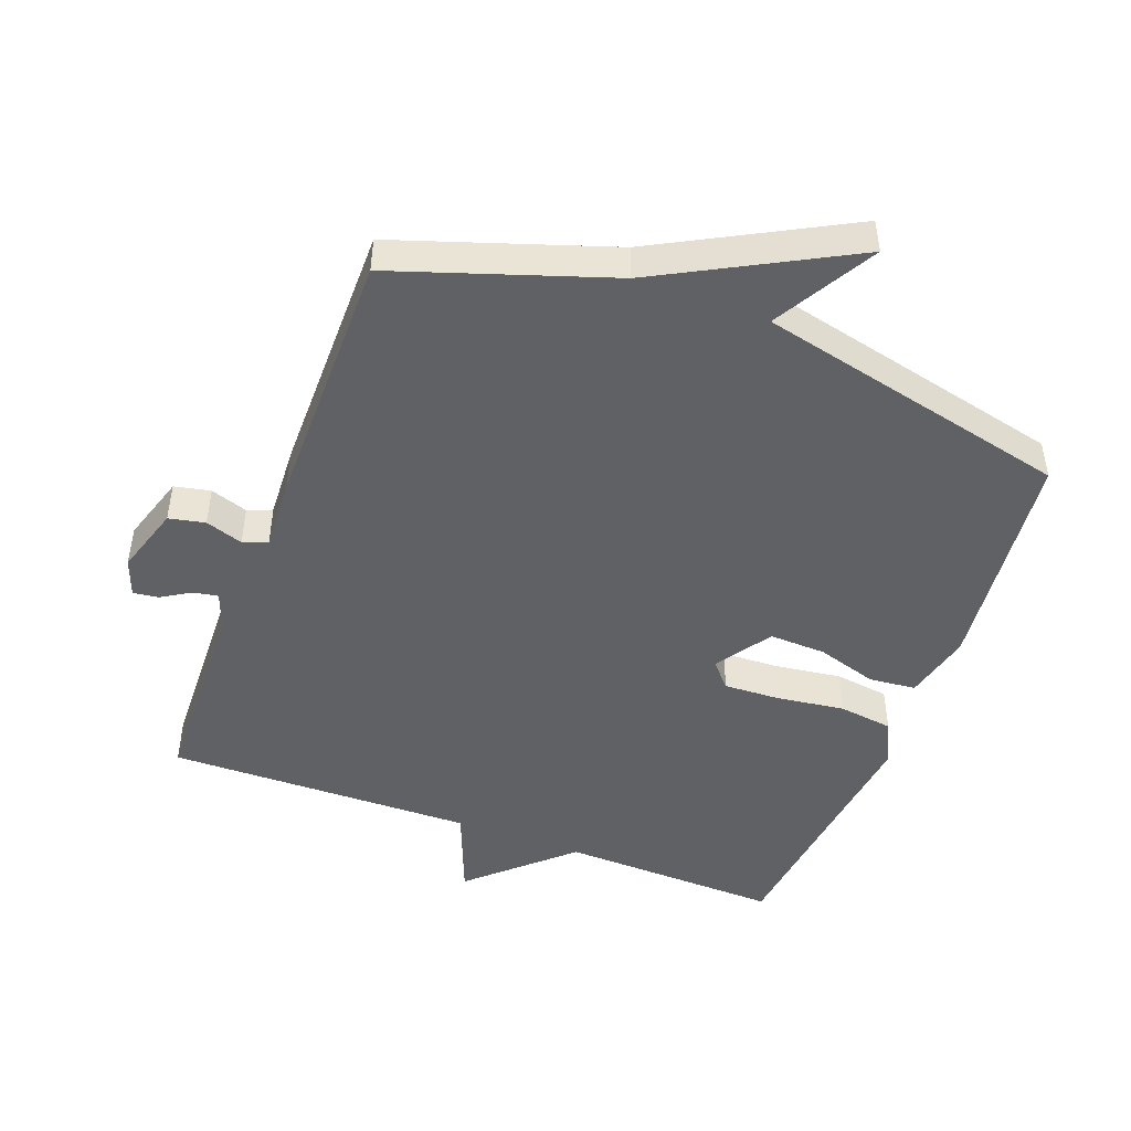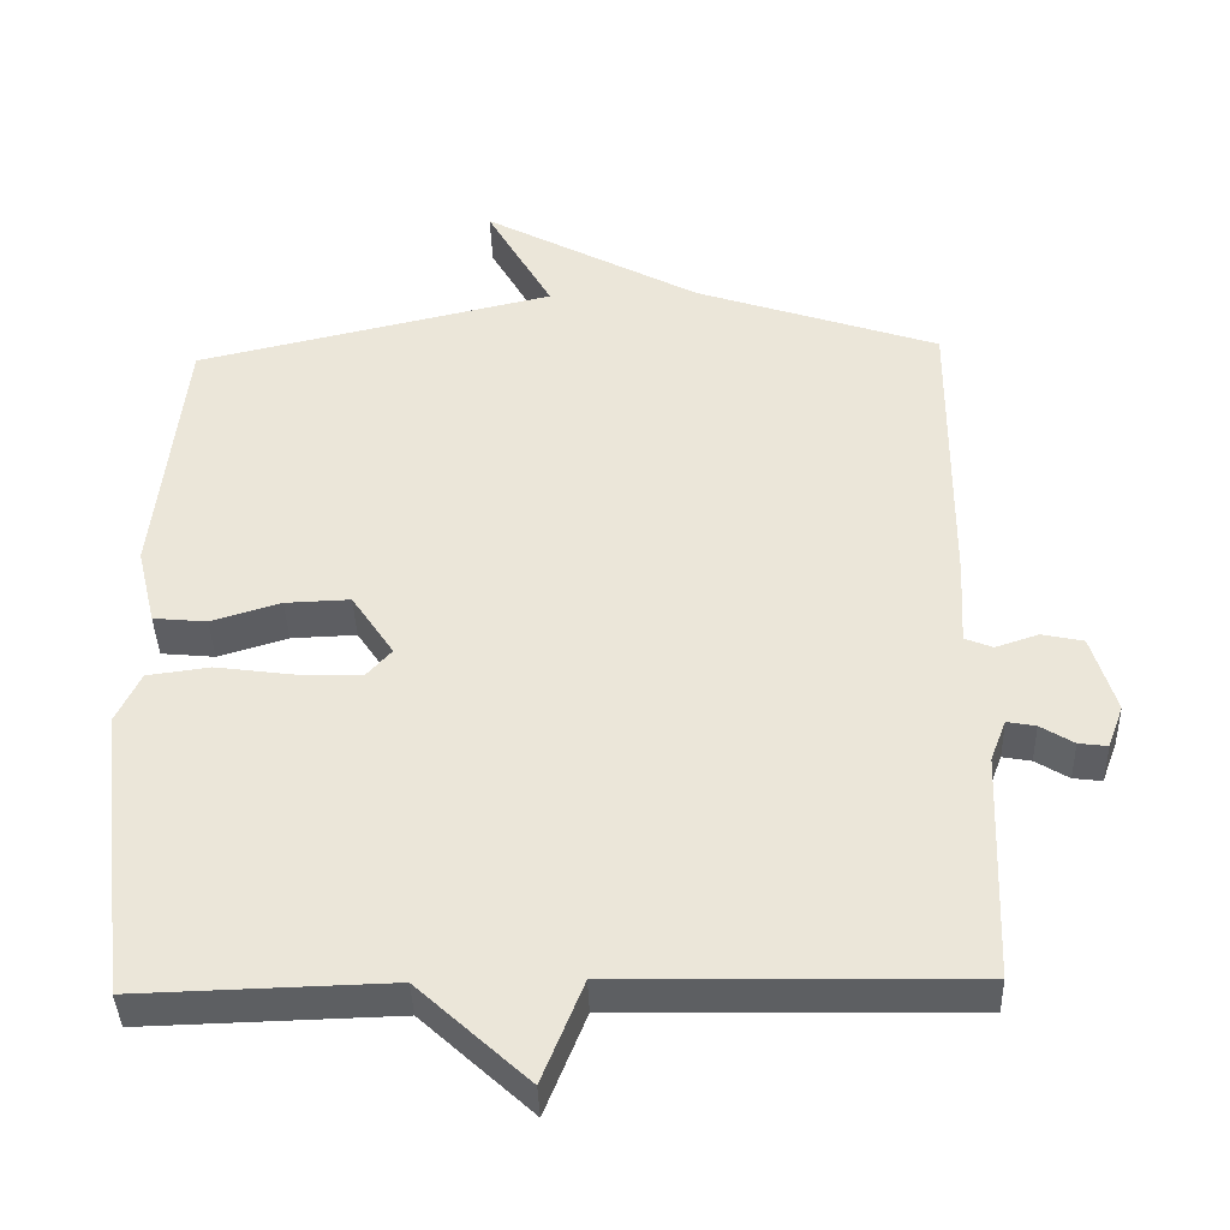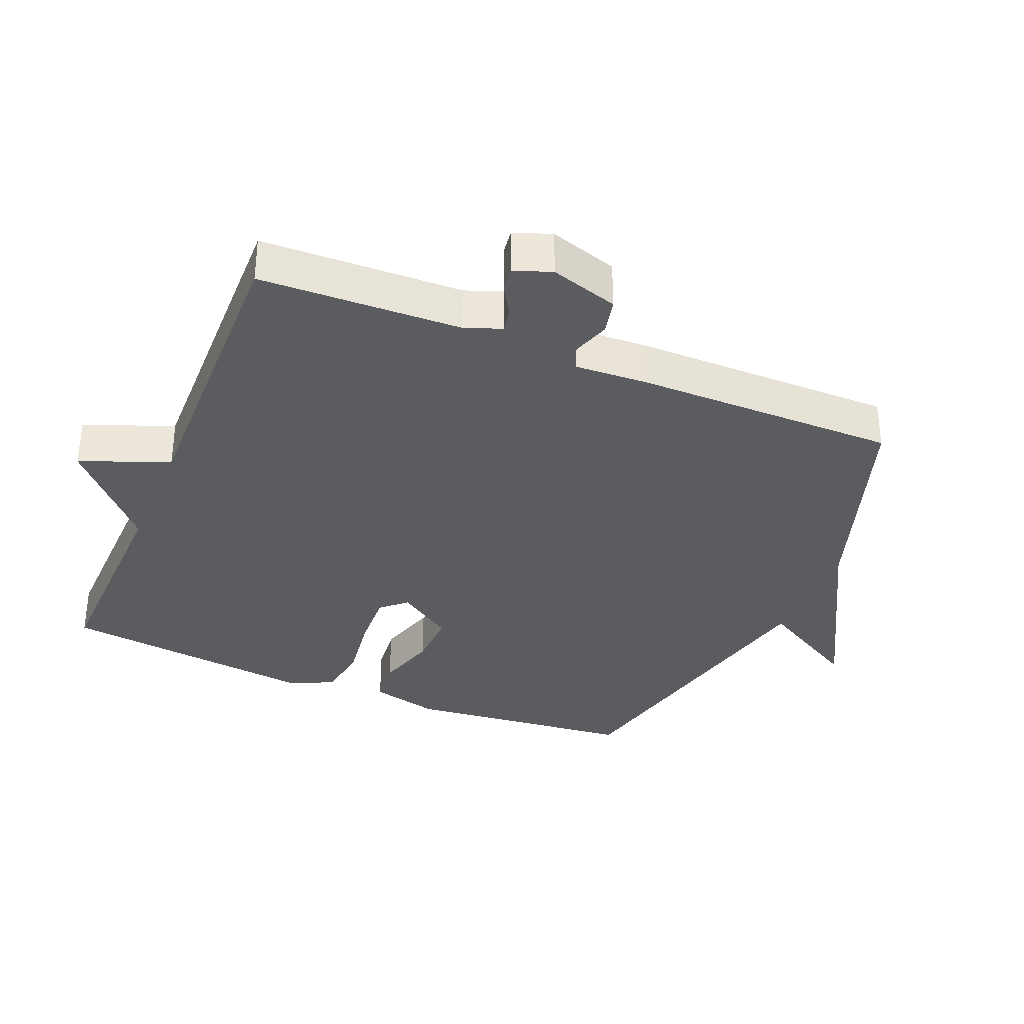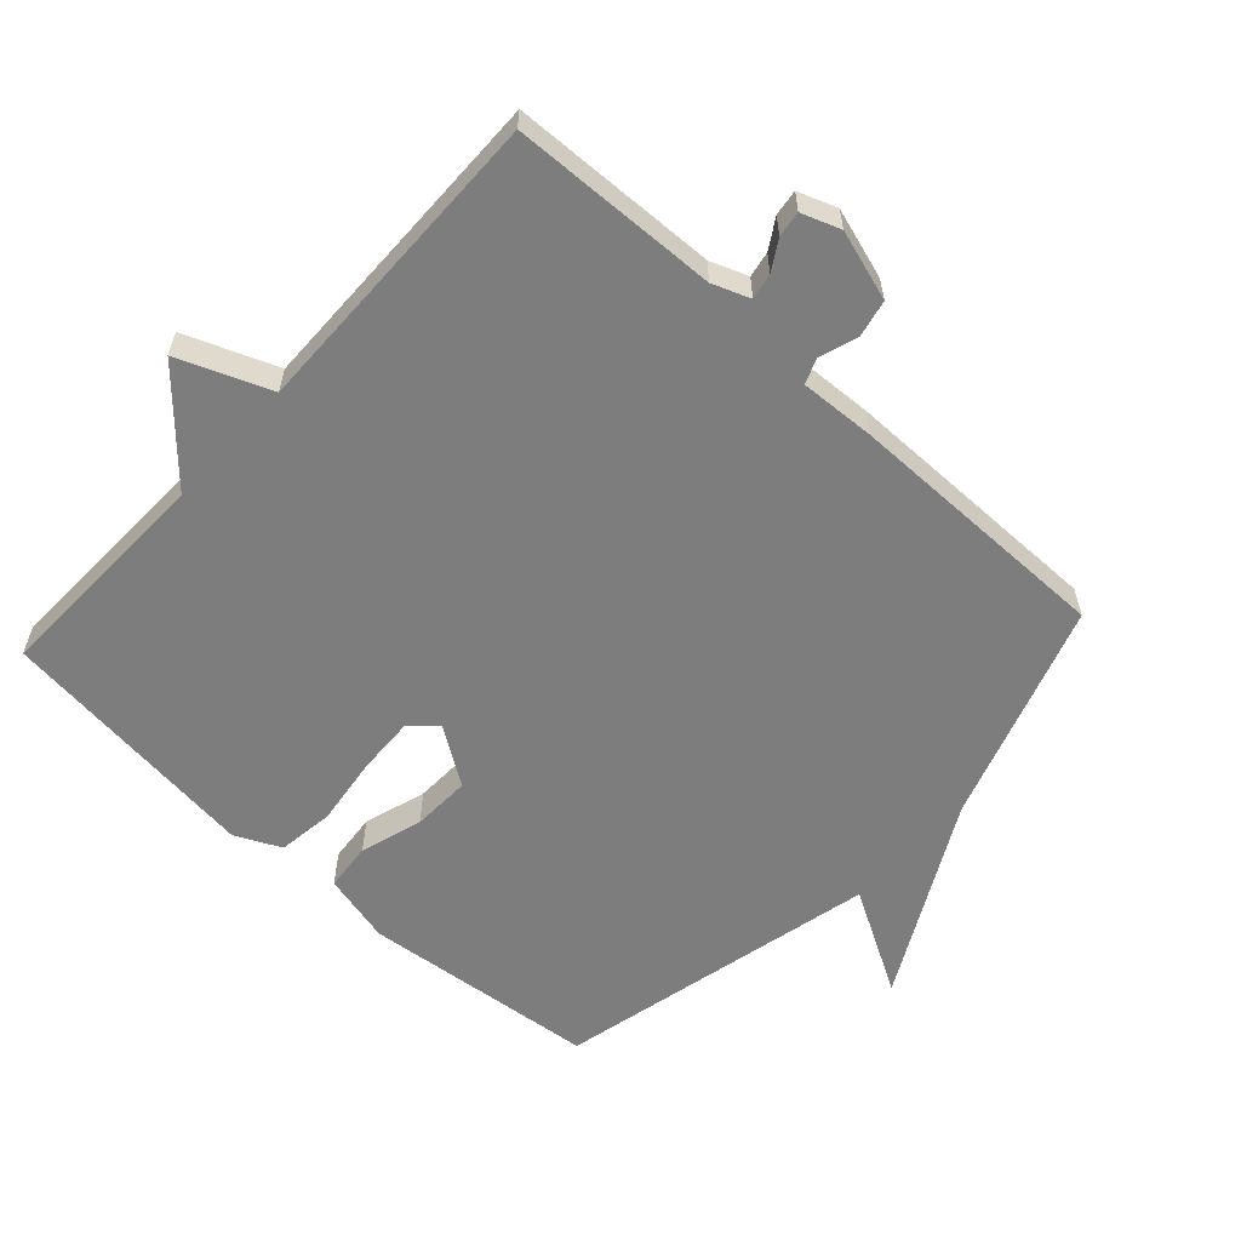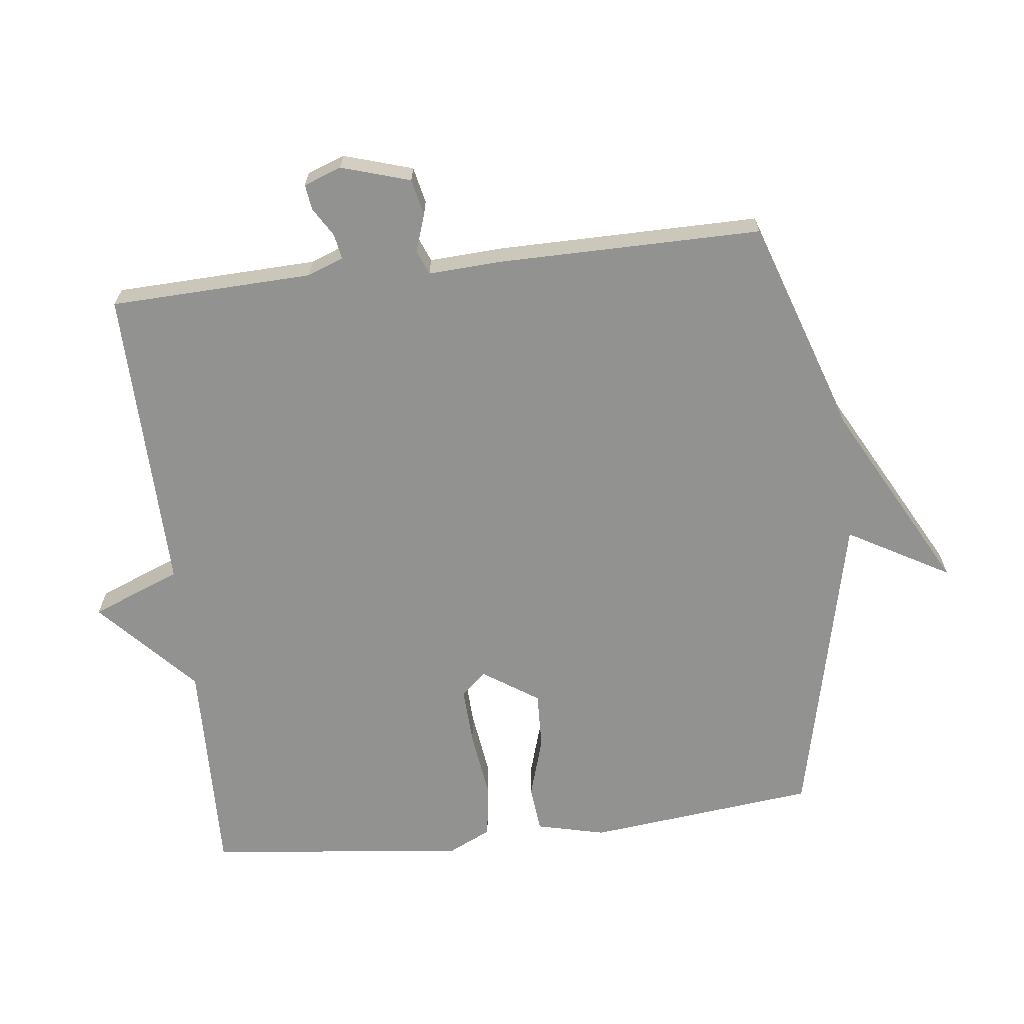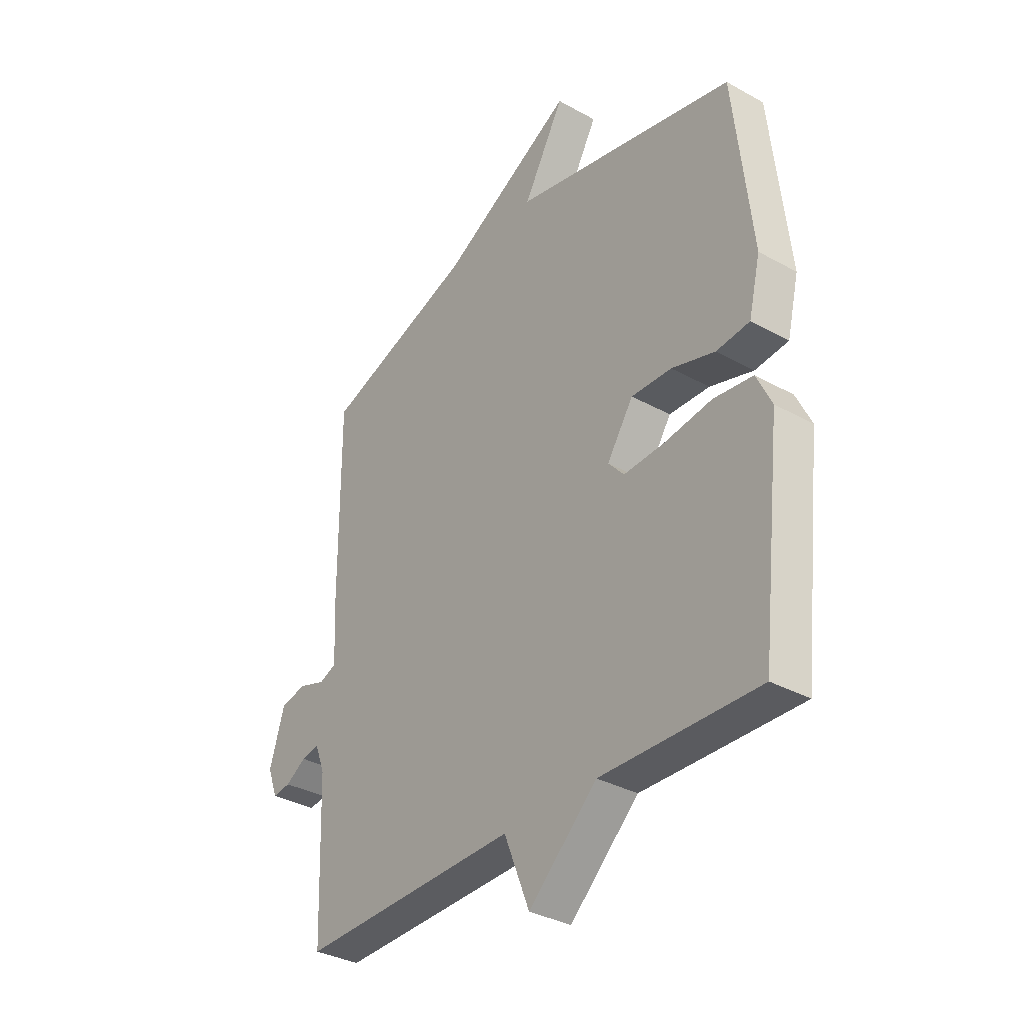
<metadata>
{"format":"obj","ext":"obj","renderer":"f3d","projection":"perspective","resolution":1024,"background":"white","views":[{"elev":-47.3,"azim":-20.7,"up":"+Y"},{"elev":-39.7,"azim":-178.2,"up":"+Z"},{"elev":-34.6,"azim":-112.6,"up":"+Y"},{"elev":-59.2,"azim":-132.6,"up":"+Y"},{"elev":-66.3,"azim":-83.3,"up":"+Y"},{"elev":-34.2,"azim":53.1,"up":"+Z"}]}
</metadata>
<code>
v 0.5 0.07 0.5
v 0.538 0.07 0.153
v 0.513 0.07 0.049
v 0.442 0.07 0.042
v 0.35 0.07 0.07
v 0.264 0.07 0.073
v 0.208 0.07 -0.011
v 0.242 0.07 -0.049
v 0.328 0.07 -0.045
v 0.43 0.07 -0.031
v 0.513 0.07 -0.042
v 0.545 0.07 -0.109
v 0.5 0.07 -0.5
v 0.166 0.07 -0.491
v 0.02 0.07 -0.626
v -0.034 0.07 -0.491
v -0.5 0.07 -0.5
v -0.511 0.07 -0.194
v -0.532 0.07 -0.139
v -0.57 0.07 -0.146
v -0.614 0.07 -0.173
v -0.652 0.07 -0.178
v -0.673 0.07 -0.121
v -0.641 0.07 -0.017
v -0.586 0.07 -0.005
v -0.529 0.07 -0.024
v -0.492 0.07 -0.009
v -0.498 0.07 0.102
v -0.5 0.07 0.5
v -0.176 0.07 0.609
v 0.111 0.07 0.763
v 0.024 0.07 0.609
v 0.5 0 0.5
v 0.538 0 0.153
v 0.513 0 0.049
v 0.442 0 0.042
v 0.35 0 0.07
v 0.264 0 0.073
v 0.208 0 -0.011
v 0.242 0 -0.049
v 0.328 0 -0.045
v 0.43 0 -0.031
v 0.513 0 -0.042
v 0.545 0 -0.109
v 0.5 0 -0.5
v 0.166 0 -0.491
v 0.02 0 -0.626
v -0.034 0 -0.491
v -0.5 0 -0.5
v -0.511 0 -0.194
v -0.532 0 -0.139
v -0.57 0 -0.146
v -0.614 0 -0.173
v -0.652 0 -0.178
v -0.673 0 -0.121
v -0.641 0 -0.017
v -0.586 0 -0.005
v -0.529 0 -0.024
v -0.492 0 -0.009
v -0.498 0 0.102
v -0.5 0 0.5
v -0.176 0 0.609
v 0.111 0 0.763
v 0.024 0 0.609
f 30 31 32
f 32 1 2
f 30 32 2
f 29 30 2
f 28 29 2
f 27 28 2
f 26 27 2
f 24 25 26
f 23 24 26
f 22 23 26
f 21 22 26
f 20 21 26
f 19 20 26 2
f 16 17 18
f 16 18 19
f 14 15 16
f 14 16 19
f 12 13 14
f 11 12 14
f 10 11 14
f 9 10 14
f 8 9 14 19
f 7 8 19
f 6 7 19
f 2 3 4 5
f 2 5 6
f 2 6 19
f 64 63 62
f 34 33 64
f 34 64 62
f 34 62 61
f 34 61 60
f 34 60 59
f 34 59 58
f 58 57 56
f 58 56 55
f 58 55 54
f 58 54 53
f 58 53 52
f 34 58 52 51
f 50 49 48
f 51 50 48
f 48 47 46
f 51 48 46
f 46 45 44
f 46 44 43
f 46 43 42
f 46 42 41
f 51 46 41 40
f 51 40 39
f 51 39 38
f 37 36 35 34
f 38 37 34
f 51 38 34
f 1 33 34 2
f 2 34 35 3
f 3 35 36 4
f 4 36 37 5
f 5 37 38 6
f 6 38 39 7
f 7 39 40 8
f 8 40 41 9
f 9 41 42 10
f 10 42 43 11
f 11 43 44 12
f 12 44 45 13
f 13 45 46 14
f 14 46 47 15
f 15 47 48 16
f 16 48 49 17
f 17 49 50 18
f 18 50 51 19
f 19 51 52 20
f 20 52 53 21
f 21 53 54 22
f 22 54 55 23
f 23 55 56 24
f 24 56 57 25
f 25 57 58 26
f 26 58 59 27
f 27 59 60 28
f 28 60 61 29
f 29 61 62 30
f 30 62 63 31
f 31 63 64 32
f 32 64 33 1

</code>
